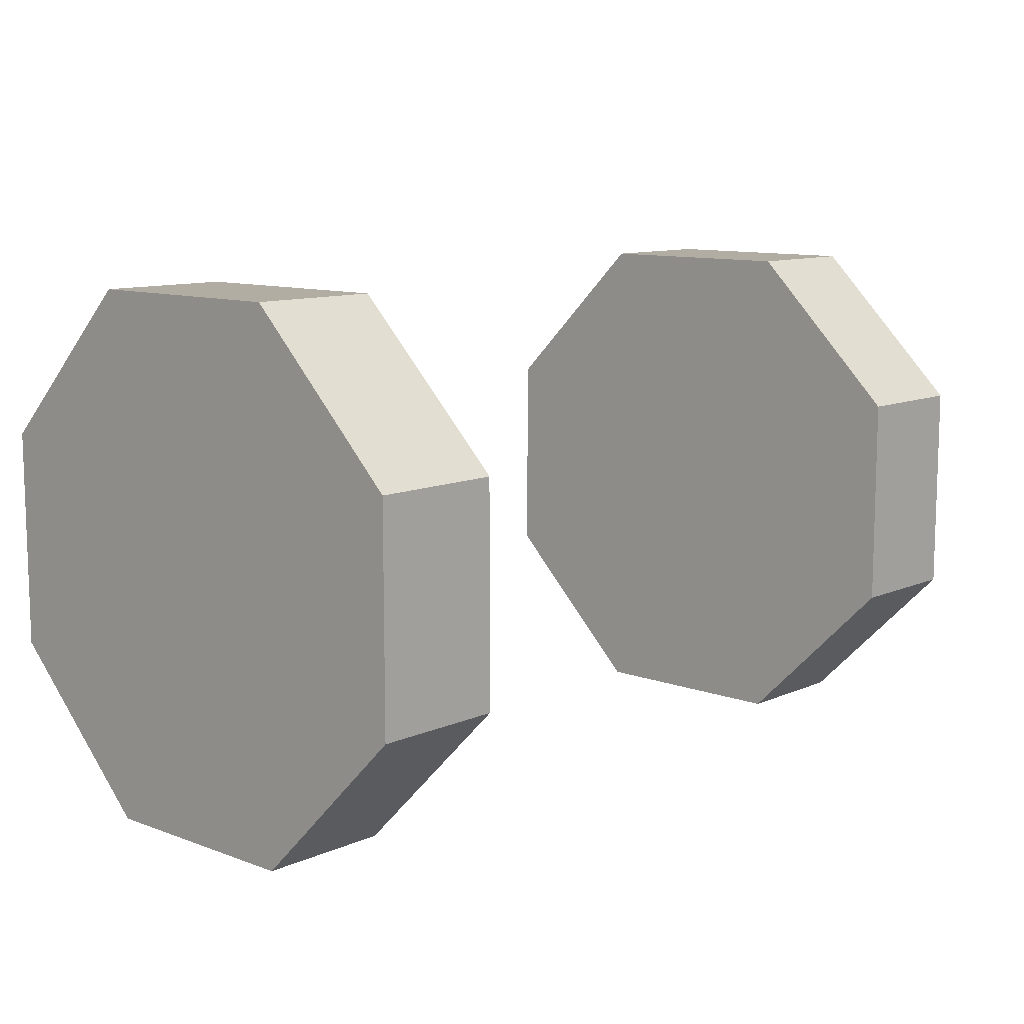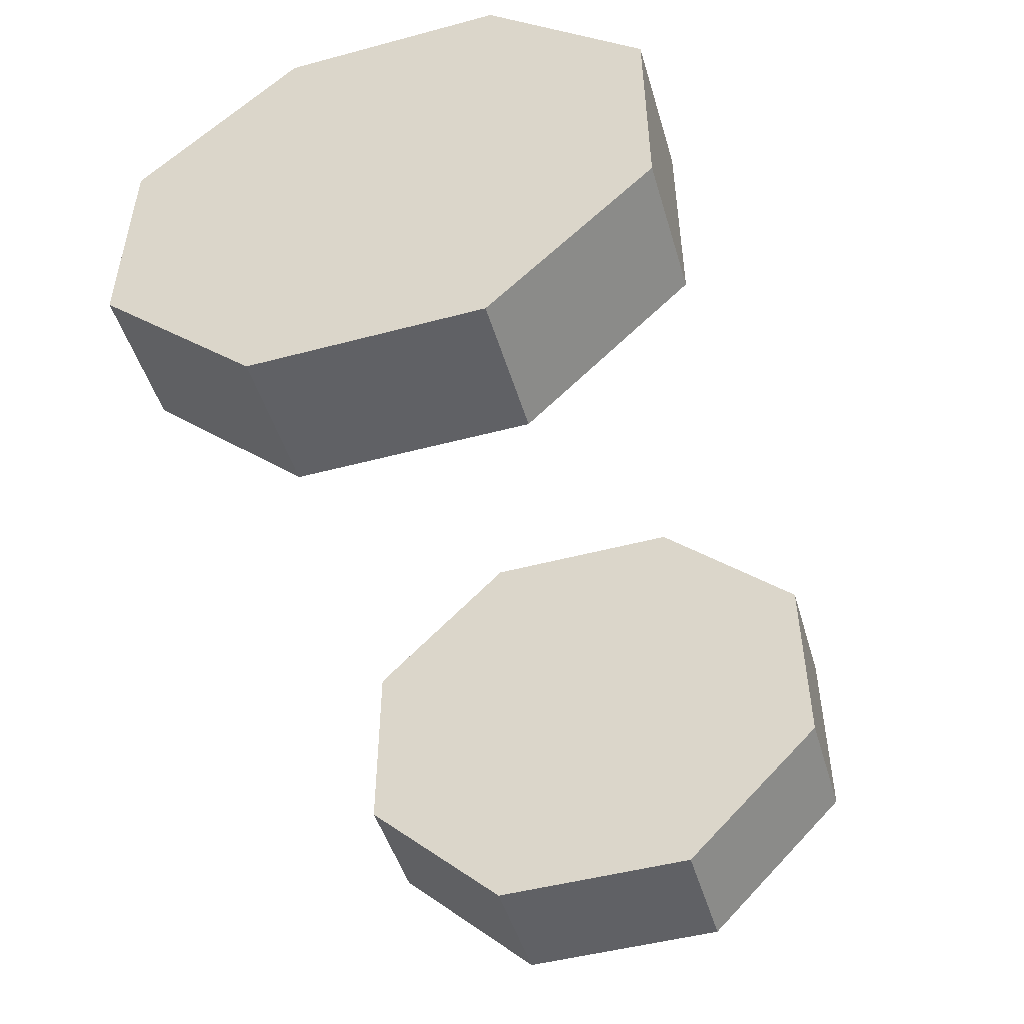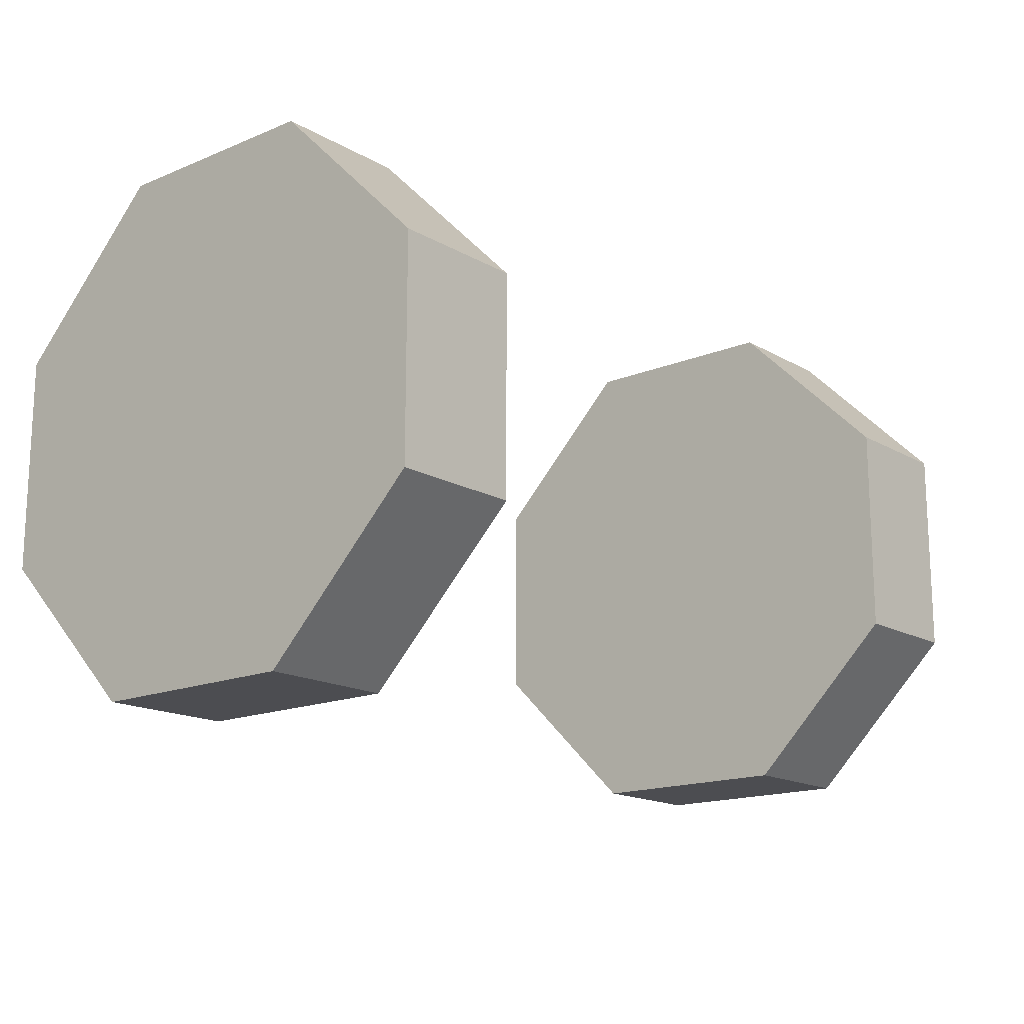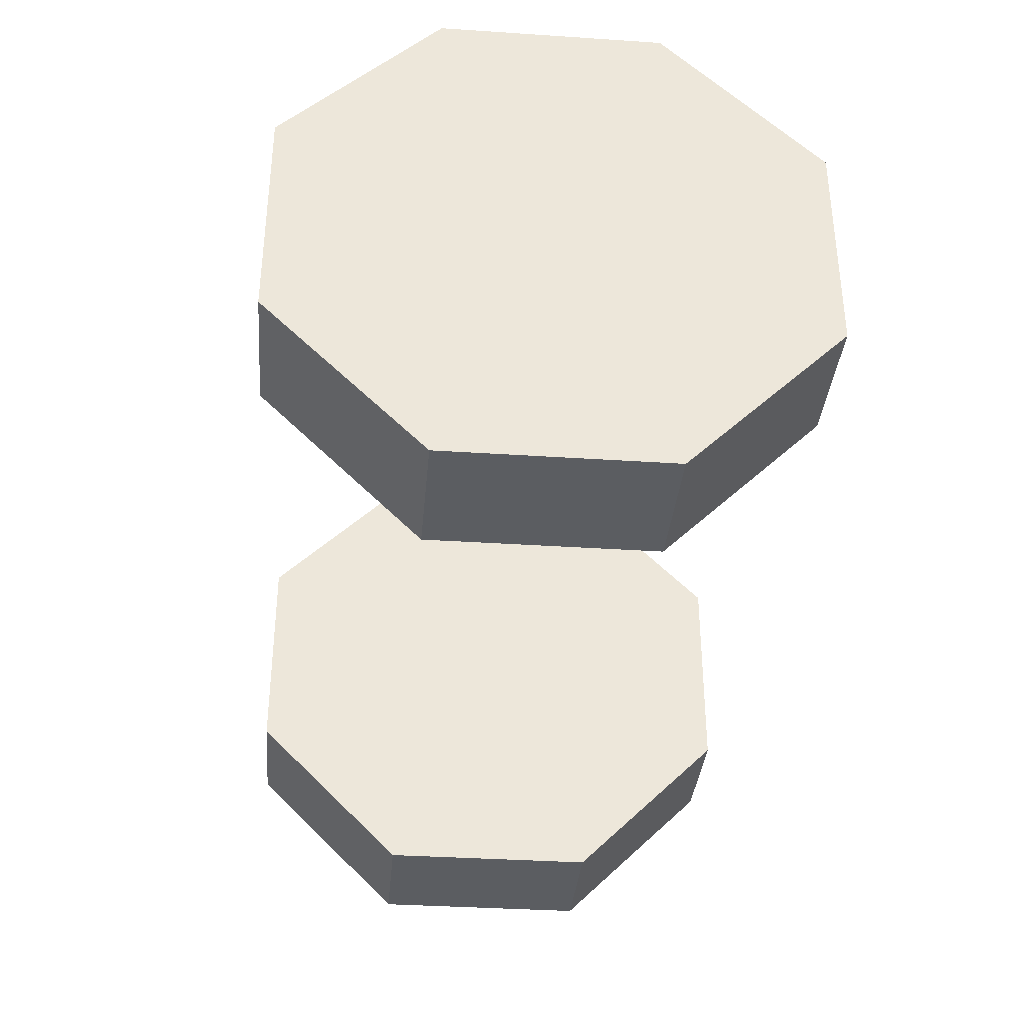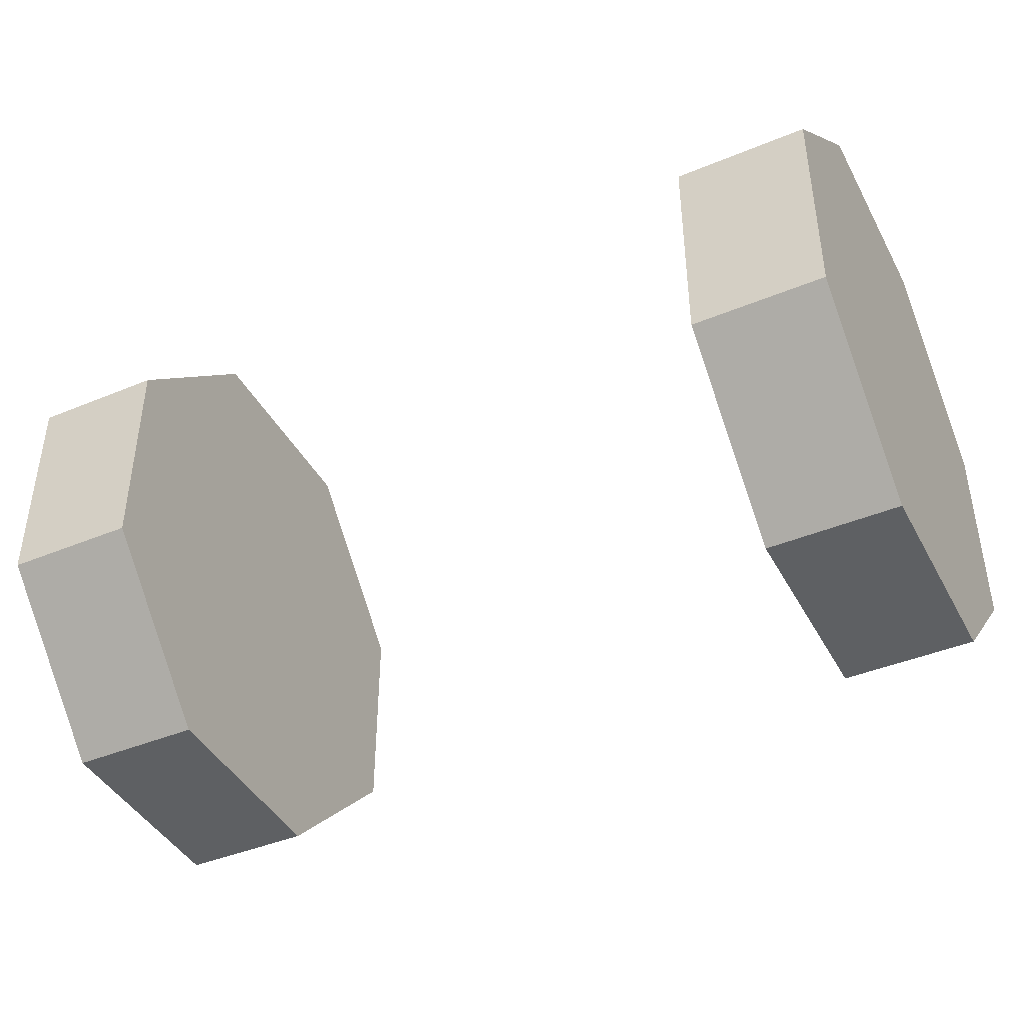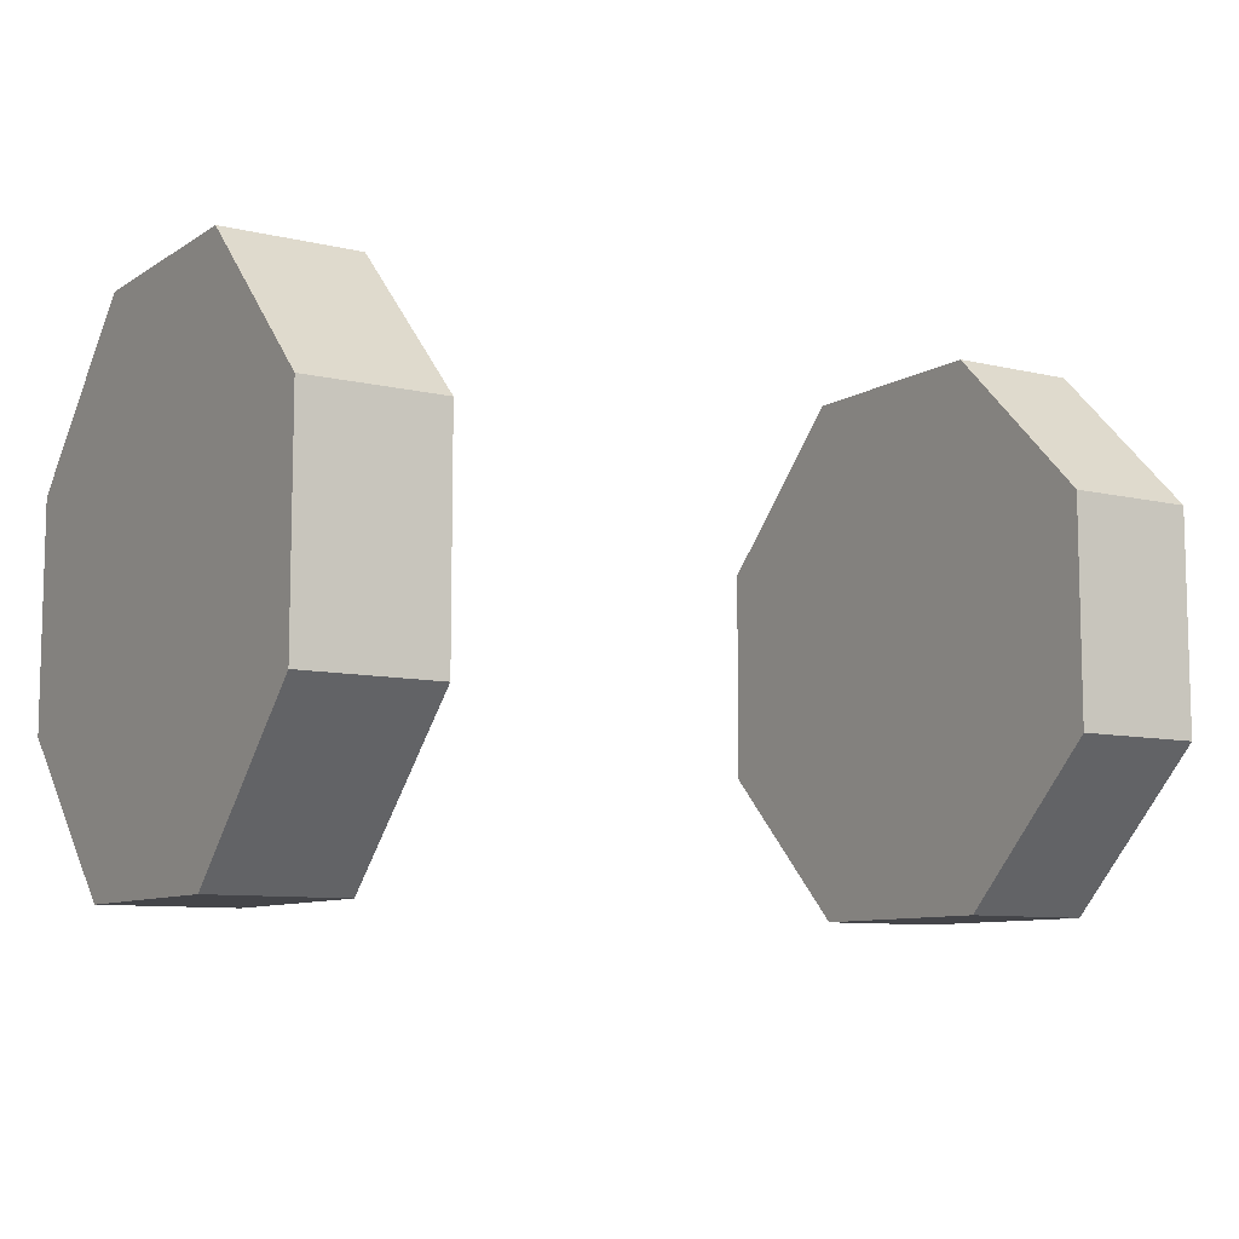
<metadata>
{"format":"obj","ext":"obj","renderer":"f3d","projection":"perspective","resolution":1024,"background":"white","views":[{"elev":10.6,"azim":-47.4,"up":"+Z"},{"elev":-48.9,"azim":106.5,"up":"+Z"},{"elev":-16.2,"azim":130.5,"up":"+Y"},{"elev":-35.7,"azim":-95.0,"up":"+Y"},{"elev":-42.4,"azim":26.4,"up":"+Z"},{"elev":-9.0,"azim":-32.4,"up":"+Y"}]}
</metadata>
<code>
o Cube.004
v 0.75 0 -0
v 0.75 0.625 -0.2589
v 0.75 0.625 -0
v 1.062 0.625 -0
v 1.062 0.5625 0.233
v 1.062 0.625 0.2589
v 0.75 0.625 0.2589
v 1.062 0.5625 -0.233
v 1.062 0.625 -0.2589
v 1.062 0.5625 -0
v 0.75 0.2589 -0.625
v 0.75 0.4419 -0.4419
v 1.062 0.4419 -0.4419
v 1.062 0.233 -0.5625
v 1.062 0.2589 -0.625
v 1.062 0.3977 -0.3977
v 0.75 -0.2589 -0.625
v 0.75 -0 -0.625
v 1.062 -0 -0.625
v 1.062 -0.233 -0.5625
v 1.062 -0.2589 -0.625
v 1.062 -0 -0.5625
v 0.75 -0.625 -0.2589
v 0.75 -0.4419 -0.4419
v 1.062 -0.4419 -0.4419
v 1.062 -0.5625 -0.233
v 1.062 -0.625 -0.2589
v 1.062 -0.3977 -0.3977
v 0.75 -0.625 0.2589
v 0.75 -0.625 0
v 1.062 -0.625 0
v 1.062 -0.5625 0.233
v 1.062 -0.625 0.2589
v 1.062 -0.5625 0
v 0.75 -0.2589 0.625
v 0.75 -0.4419 0.4419
v 1.062 -0.4419 0.4419
v 1.062 -0.233 0.5625
v 1.062 -0.2589 0.625
v 1.062 -0.3977 0.3977
v 0.75 0.2589 0.625
v 0.75 0 0.625
v 1.062 0 0.625
v 1.062 0.233 0.5625
v 1.062 0.2589 0.625
v 1.062 0 0.5625
v 0.75 0.625 0.2589
v 0.75 0.4419 0.4419
v 1.062 0.4419 0.4419
v 1.062 0.625 0.2589
v 1.062 0.3977 0.3977
v 1.062 -0.233 -0.233
v 1.062 0.233 -0.233
v 1.062 -0.233 0.233
v 1.062 0.233 0.233
v 1.062 -0.233 0
v 1.062 0.233 -0
v 1.062 -0 -0.233
v 1.062 -0 0
v 1.062 0 0.233
v -0.75 -0 -0
v -0.75 0.2589 0.625
v -0.75 0 0.625
v -1.062 0 0.625
v -1.062 -0.233 0.5625
v -1.062 -0.2589 0.625
v -0.75 -0.2589 0.625
v -1.062 0.233 0.5625
v -1.062 0.2589 0.625
v -1.062 0 0.5625
v -0.75 0.625 0.2589
v -0.75 0.4419 0.4419
v -1.062 0.4419 0.4419
v -1.062 0.5625 0.233
v -1.062 0.625 0.2589
v -1.062 0.3977 0.3977
v -0.75 0.625 -0.2589
v -0.75 0.625 -0
v -1.062 0.625 -0
v -1.062 0.5625 -0.233
v -1.062 0.625 -0.2589
v -1.062 0.5625 -0
v -0.75 0.2589 -0.625
v -0.75 0.4419 -0.4419
v -1.062 0.4419 -0.4419
v -1.062 0.233 -0.5625
v -1.062 0.2589 -0.625
v -1.062 0.3977 -0.3977
v -0.75 -0.2589 -0.625
v -0.75 -0 -0.625
v -1.062 -0 -0.625
v -1.062 -0.233 -0.5625
v -1.062 -0.2589 -0.625
v -1.062 -0 -0.5625
v -0.75 -0.625 -0.2589
v -0.75 -0.4419 -0.4419
v -1.062 -0.4419 -0.4419
v -1.062 -0.5625 -0.233
v -1.062 -0.625 -0.2589
v -1.062 -0.3977 -0.3977
v -0.75 -0.625 0.2589
v -0.75 -0.625 0
v -1.062 -0.625 0
v -1.062 -0.5625 0.233
v -1.062 -0.625 0.2589
v -1.062 -0.5625 0
v -0.75 -0.2589 0.625
v -0.75 -0.4419 0.4419
v -1.062 -0.4419 0.4419
v -1.062 -0.2589 0.625
v -1.062 -0.3977 0.3977
v -1.062 0.233 -0.233
v -1.062 0.233 0.233
v -1.062 -0.233 -0.233
v -1.062 -0.233 0.233
v -1.062 -0 -0.233
v -1.062 0 0.233
v -1.062 0.233 -0
v -1.062 0 0
v -1.062 -0.233 0
f 2 1 3
f 5 4 6
f 4 2 3
f 6 3 7
f 4 8 9
f 1 7 3
f 10 4 5
f 9 2 4
f 4 3 6
f 10 8 4
f 11 1 12
f 8 13 9
f 13 11 12
f 9 12 2
f 13 14 15
f 1 2 12
f 16 13 8
f 15 11 13
f 13 12 9
f 16 14 13
f 17 1 18
f 14 19 15
f 19 17 18
f 15 18 11
f 19 20 21
f 1 11 18
f 22 19 14
f 21 17 19
f 19 18 15
f 22 20 19
f 23 1 24
f 20 25 21
f 25 23 24
f 21 24 17
f 25 26 27
f 1 17 24
f 28 25 20
f 27 23 25
f 25 24 21
f 28 26 25
f 29 1 30
f 26 31 27
f 31 29 30
f 27 30 23
f 31 32 33
f 1 23 30
f 34 31 26
f 33 29 31
f 31 30 27
f 34 32 31
f 35 1 36
f 32 37 33
f 37 35 36
f 33 36 29
f 37 38 39
f 1 29 36
f 40 37 32
f 39 35 37
f 37 36 33
f 40 38 37
f 41 1 42
f 38 43 39
f 43 41 42
f 39 42 35
f 43 44 45
f 1 35 42
f 46 43 38
f 45 41 43
f 43 42 39
f 46 44 43
f 47 1 48
f 44 49 45
f 49 47 48
f 45 48 41
f 49 5 50
f 1 41 48
f 51 49 44
f 50 47 49
f 49 48 45
f 51 5 49
f 28 52 26
f 16 53 14
f 40 54 38
f 55 51 44
f 34 52 56
f 57 8 10
f 56 58 59
f 38 60 46
f 52 22 58
f 59 53 57
f 46 55 44
f 58 14 53
f 59 55 60
f 54 59 60
f 32 56 54
f 57 5 55
f 26 52 34
f 53 8 57
f 52 58 56
f 54 60 38
f 20 22 52
f 58 53 59
f 60 55 46
f 22 14 58
f 57 55 59
f 56 59 54
f 34 56 32
f 10 5 57
f 20 52 28
f 8 53 16
f 32 54 40
f 5 51 55
f 61 62 63
f 64 65 66
f 62 64 63
f 63 66 67
f 68 64 69
f 67 61 63
f 64 70 65
f 62 69 64
f 63 64 66
f 68 70 64
f 61 71 72
f 73 68 69
f 71 73 72
f 72 69 62
f 74 73 75
f 62 61 72
f 73 76 68
f 71 75 73
f 72 73 69
f 74 76 73
f 61 77 78
f 79 74 75
f 77 79 78
f 78 75 71
f 80 79 81
f 71 61 78
f 79 82 74
f 77 81 79
f 78 79 75
f 80 82 79
f 61 83 84
f 85 80 81
f 83 85 84
f 84 81 77
f 86 85 87
f 77 61 84
f 85 88 80
f 83 87 85
f 84 85 81
f 86 88 85
f 61 89 90
f 91 86 87
f 89 91 90
f 90 87 83
f 92 91 93
f 83 61 90
f 91 94 86
f 89 93 91
f 90 91 87
f 92 94 91
f 61 95 96
f 97 92 93
f 95 97 96
f 96 93 89
f 98 97 99
f 89 61 96
f 97 100 92
f 95 99 97
f 96 97 93
f 98 100 97
f 61 101 102
f 103 98 99
f 101 103 102
f 102 99 95
f 104 103 105
f 95 61 102
f 103 106 98
f 101 105 103
f 102 103 99
f 104 106 103
f 61 107 108
f 109 104 105
f 107 109 108
f 108 105 101
f 65 109 110
f 101 61 108
f 109 111 104
f 107 110 109
f 108 109 105
f 65 111 109
f 112 88 86
f 113 76 74
f 114 100 98
f 111 115 104
f 112 94 116
f 68 117 70
f 118 116 119
f 120 98 106
f 82 112 118
f 113 119 117
f 115 106 104
f 74 118 113
f 115 119 120
f 119 114 120
f 116 92 114
f 65 117 115
f 112 86 94
f 68 113 117
f 118 112 116
f 120 114 98
f 82 80 112
f 113 118 119
f 115 120 106
f 74 82 118
f 115 117 119
f 119 116 114
f 116 94 92
f 65 70 117
f 112 80 88
f 113 68 76
f 114 92 100
f 111 65 115

</code>
